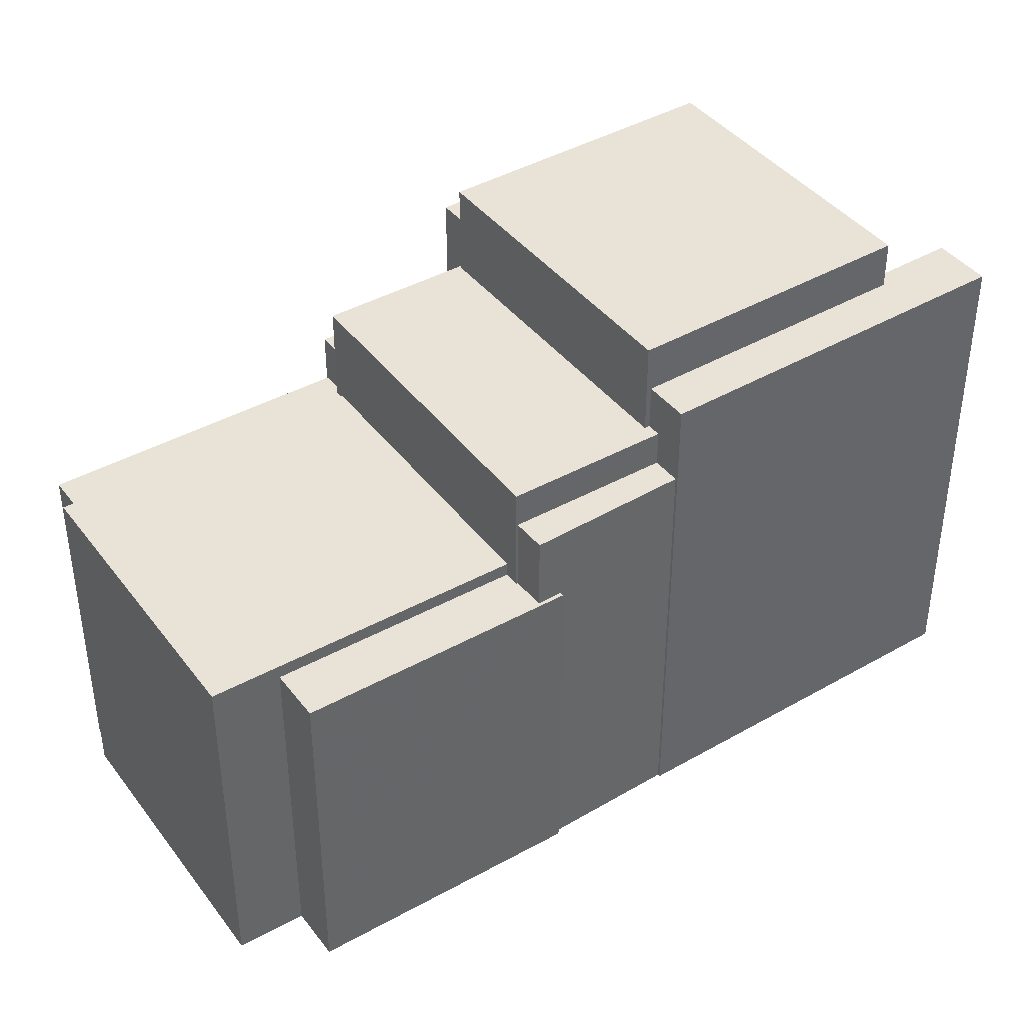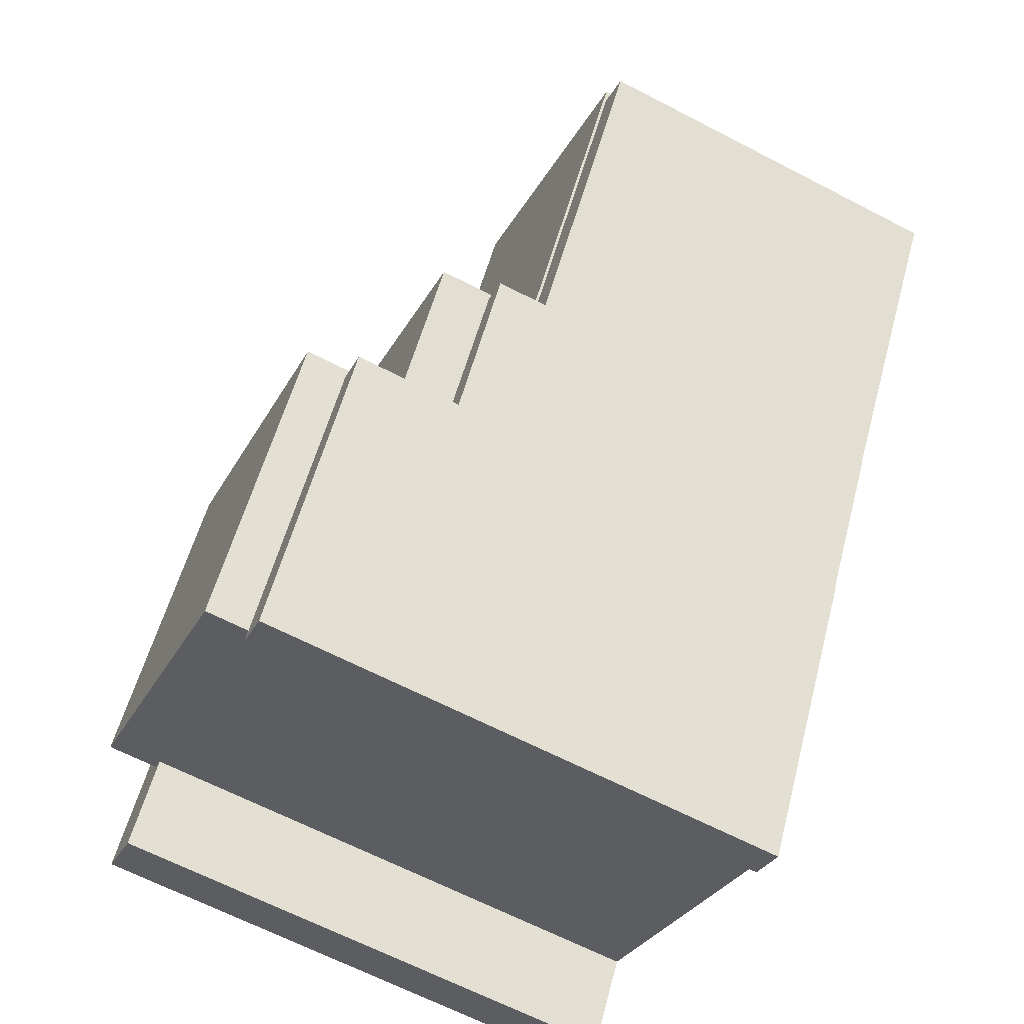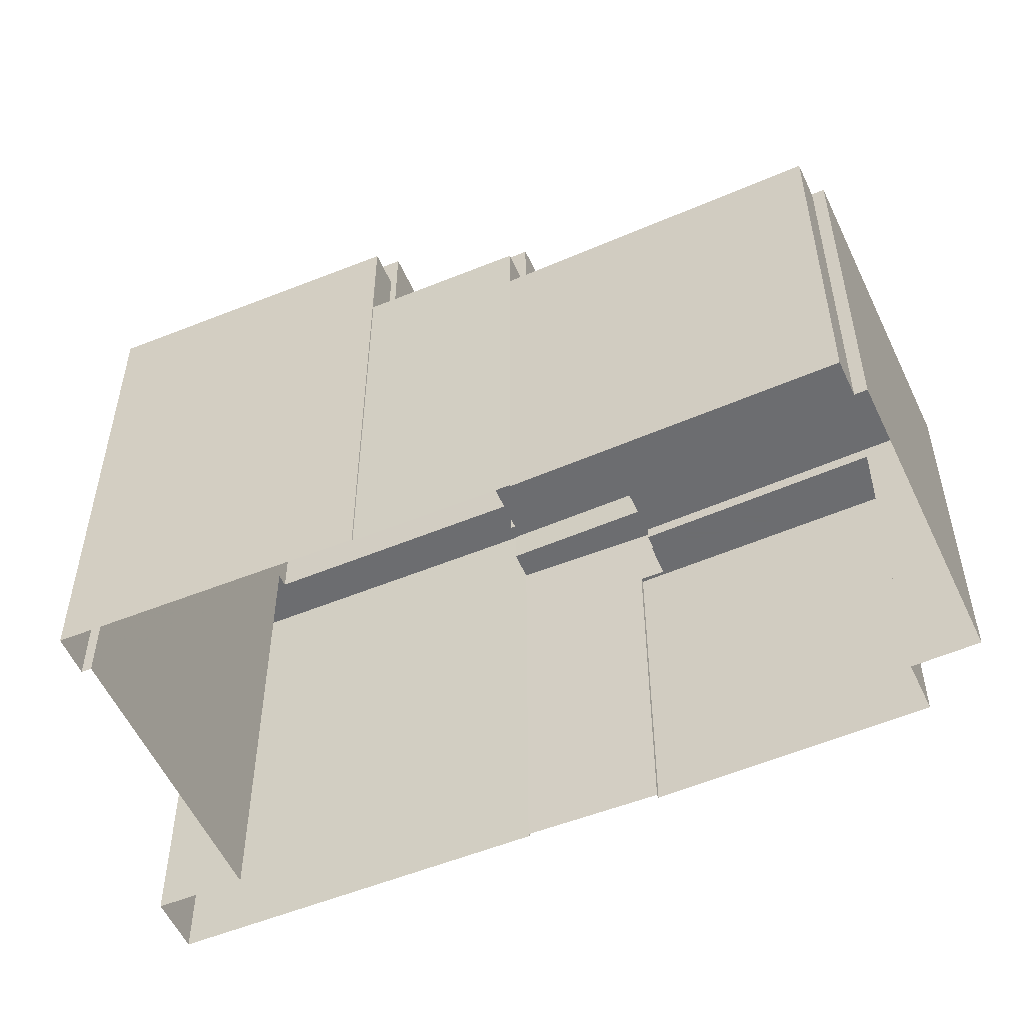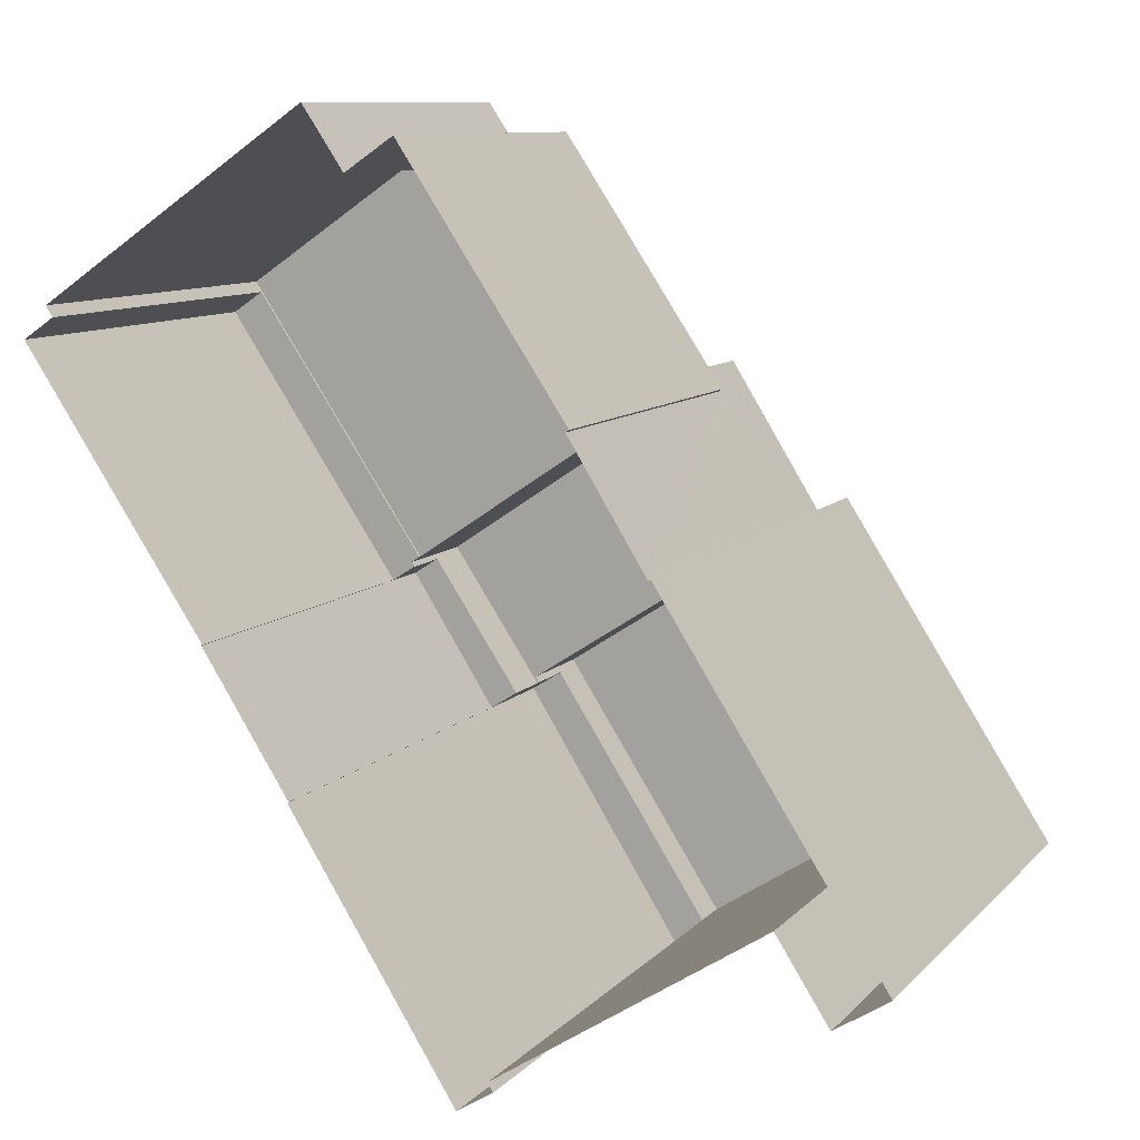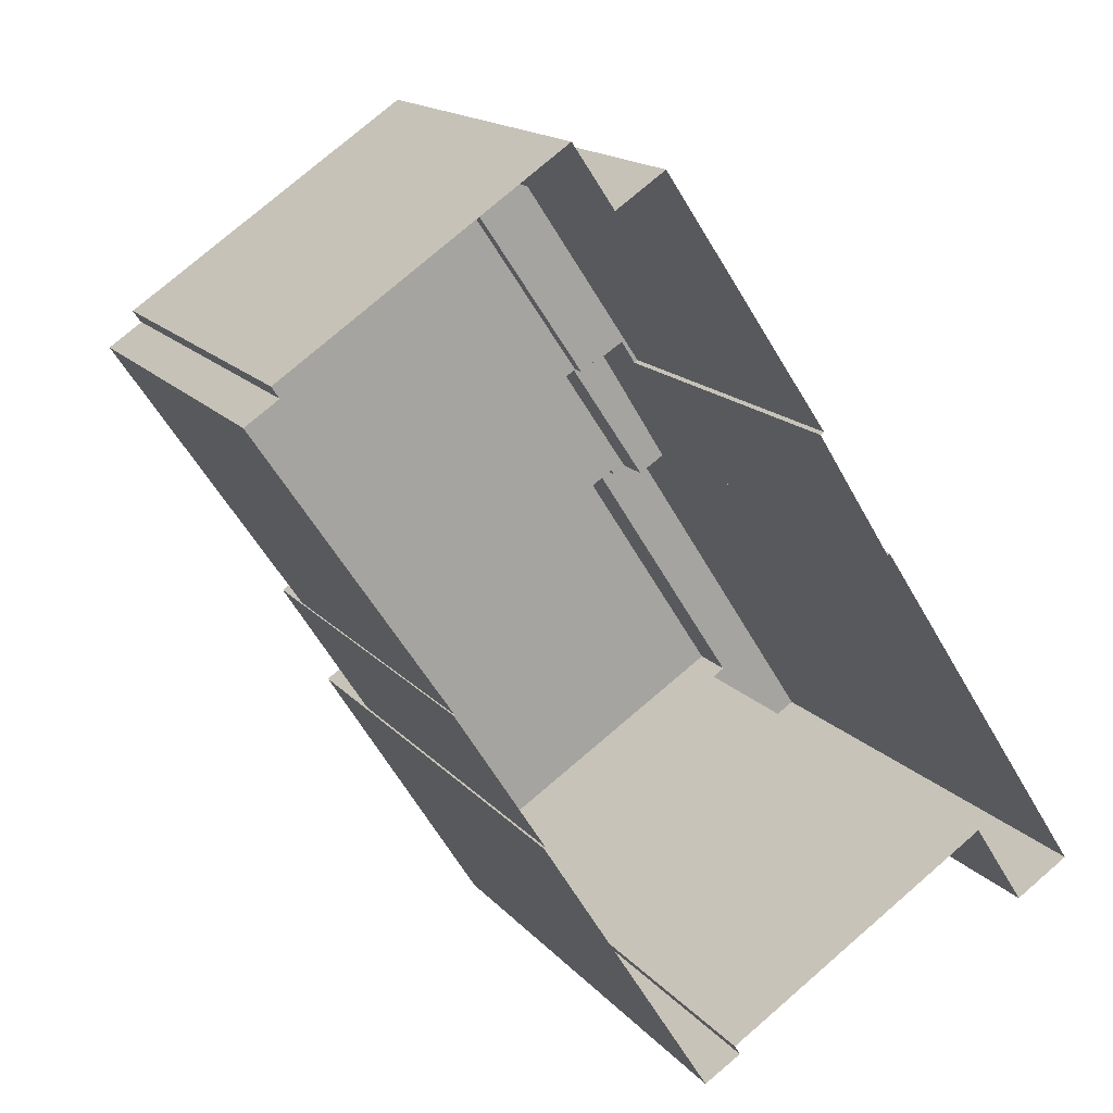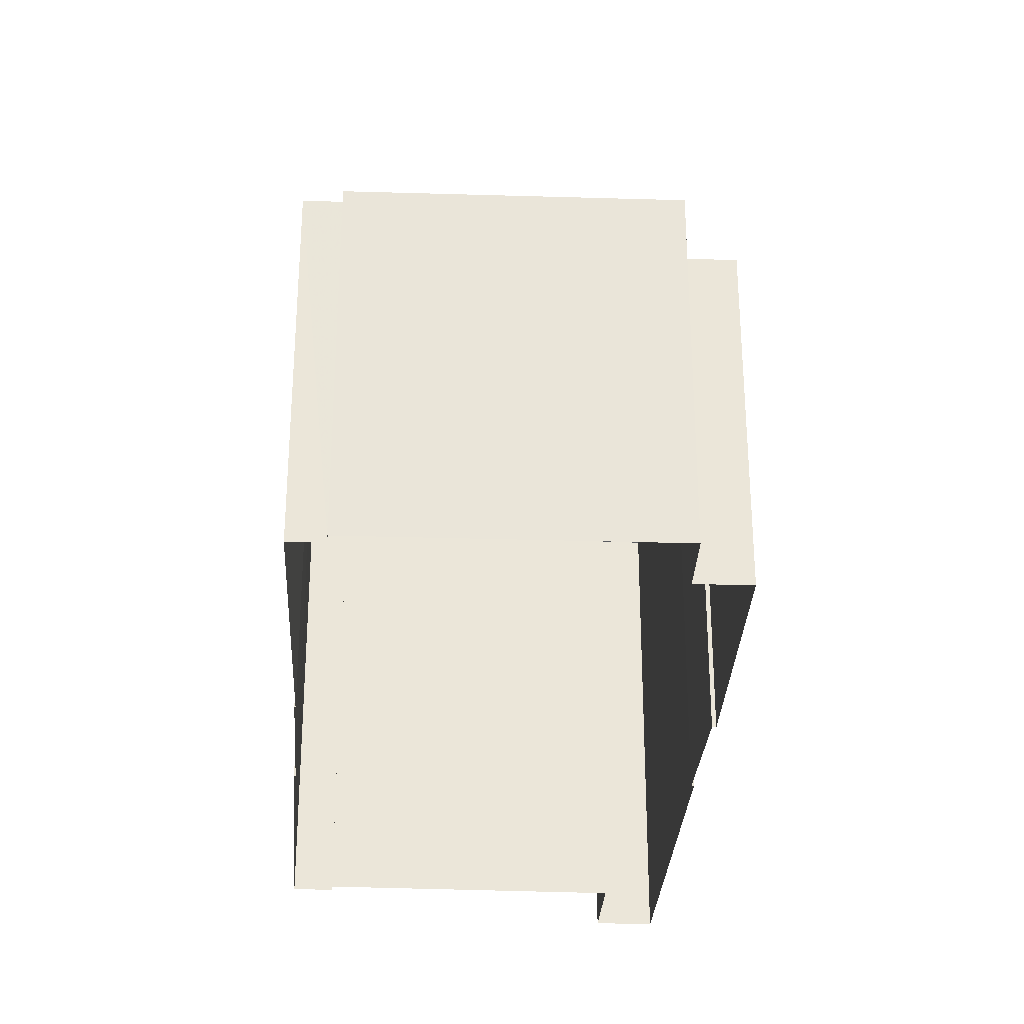
<metadata>
{"format":"obj","ext":"obj","renderer":"f3d","projection":"perspective","resolution":1024,"background":"white","views":[{"elev":41.7,"azim":-157.6,"up":"+Z"},{"elev":-65.1,"azim":62.4,"up":"+Y"},{"elev":-54.0,"azim":80.8,"up":"+Z"},{"elev":9.7,"azim":-156.2,"up":"+Y"},{"elev":15.6,"azim":154.3,"up":"+Y"},{"elev":-30.8,"azim":143.4,"up":"+Z"}]}
</metadata>
<code>
v -1.313e+04 -3.356e+04 23.93
v -1.313e+04 -3.356e+04 23.93
v -1.314e+04 -3.357e+04 23.93
v -1.313e+04 -3.356e+04 23.93
v -1.314e+04 -3.356e+04 23.93
v -1.314e+04 -3.358e+04 23.93
v -1.315e+04 -3.359e+04 23.92
v -1.315e+04 -3.359e+04 23.93
v -1.316e+04 -3.358e+04 23.93
v -1.316e+04 -3.358e+04 23.93
v -1.316e+04 -3.358e+04 23.93
v -1.315e+04 -3.359e+04 23.93
v -1.314e+04 -3.356e+04 23.93
v -1.315e+04 -3.357e+04 23.93
v -1.315e+04 -3.356e+04 23.93
v -1.315e+04 -3.357e+04 23.93
v -1.314e+04 -3.358e+04 23.93
v -1.314e+04 -3.357e+04 23.93
v -1.315e+04 -3.357e+04 23.93
v -1.315e+04 -3.357e+04 23.93
v -1.315e+04 -3.357e+04 35.98
v -1.315e+04 -3.357e+04 35.98
v -1.315e+04 -3.357e+04 35.98
v -1.315e+04 -3.357e+04 35.98
v -1.314e+04 -3.356e+04 35.98
v -1.315e+04 -3.357e+04 35.98
v -1.315e+04 -3.357e+04 35.98
v -1.315e+04 -3.356e+04 35.98
v -1.314e+04 -3.357e+04 36.46
v -1.313e+04 -3.356e+04 36.46
v -1.314e+04 -3.356e+04 36.46
v -1.315e+04 -3.357e+04 36.46
v -1.313e+04 -3.356e+04 36.37
v -1.314e+04 -3.357e+04 36.37
v -1.313e+04 -3.356e+04 36.37
v -1.314e+04 -3.357e+04 36.37
v -1.314e+04 -3.357e+04 36.37
v -1.314e+04 -3.357e+04 36.37
v -1.314e+04 -3.358e+04 38.09
v -1.314e+04 -3.357e+04 38.09
v -1.314e+04 -3.357e+04 38.09
v -1.314e+04 -3.358e+04 38.09
v -1.315e+04 -3.357e+04 38.59
v -1.315e+04 -3.357e+04 38.59
v -1.315e+04 -3.357e+04 38.59
v -1.315e+04 -3.357e+04 38.59
v -1.315e+04 -3.357e+04 39.85
v -1.315e+04 -3.357e+04 39.85
v -1.315e+04 -3.357e+04 39.85
v -1.315e+04 -3.357e+04 39.85
v -1.314e+04 -3.358e+04 39.85
v -1.314e+04 -3.358e+04 39.85
v -1.314e+04 -3.358e+04 39.85
v -1.314e+04 -3.357e+04 39.85
v -1.315e+04 -3.359e+04 41.69
v -1.315e+04 -3.359e+04 41.69
v -1.315e+04 -3.359e+04 41.69
v -1.314e+04 -3.358e+04 41.69
v -1.314e+04 -3.358e+04 41.69
v -1.315e+04 -3.359e+04 41.68
v -1.315e+04 -3.357e+04 43.13
v -1.316e+04 -3.358e+04 43.13
v -1.315e+04 -3.359e+04 43.13
v -1.314e+04 -3.358e+04 43.13
v -1.315e+04 -3.357e+04 41.46
v -1.315e+04 -3.357e+04 41.46
v -1.316e+04 -3.358e+04 41.46
v -1.316e+04 -3.358e+04 41.46
v -1.316e+04 -3.358e+04 41.46
v -1.316e+04 -3.358e+04 41.46
f 1 2 3
f 4 1 5
f 6 7 8
f 9 10 11
f 8 7 12
f 13 5 1
f 13 14 15
f 14 16 15
f 17 6 8
f 18 17 3
f 11 10 19
f 11 17 8
f 19 20 11
f 14 17 20
f 3 13 1
f 3 14 13
f 3 17 14
f 20 17 11
f 21 22 23
f 24 25 26
f 22 27 26
f 22 28 23
f 26 25 28
f 22 26 28
f 29 30 31
f 32 29 31
f 33 34 35
f 35 34 36
f 33 37 34
f 36 34 38
f 39 40 41
f 42 39 41
f 43 44 45
f 46 43 45
f 47 48 49
f 47 49 50
f 51 52 53
f 49 54 50
f 53 52 54
f 49 53 54
f 55 56 57
f 58 57 59
f 59 57 60
f 57 56 60
f 61 62 63
f 64 61 63
f 65 66 67
f 68 67 69
f 69 67 70
f 67 66 70
f 21 23 16
f 14 21 16
f 23 28 15
f 16 23 15
f 25 13 15
f 28 25 15
f 24 32 25
f 13 25 5
f 5 25 31
f 25 32 31
f 30 4 5
f 31 30 5
f 29 33 30
f 30 33 4
f 29 37 33
f 4 33 1
f 1 33 35
f 2 1 35
f 2 35 36
f 3 2 36
f 38 41 36
f 3 36 18
f 18 36 40
f 36 41 40
f 39 18 40
f 39 17 18
f 45 21 46
f 46 21 20
f 45 22 21
f 20 21 14
f 22 45 44
f 27 22 44
f 27 44 26
f 26 44 50
f 50 44 47
f 44 43 47
f 24 26 32
f 26 50 32
f 37 29 34
f 34 29 54
f 32 50 54
f 29 32 54
f 38 34 41
f 34 54 41
f 41 52 42
f 41 54 52
f 51 58 52
f 39 42 52
f 17 39 6
f 52 58 59
f 6 39 59
f 39 52 59
f 60 12 7
f 60 56 12
f 55 12 56
f 55 8 12
f 60 7 6
f 59 60 6
f 63 62 68
f 63 55 57
f 62 67 68
f 55 68 8
f 8 68 11
f 63 68 55
f 48 65 49
f 49 65 61
f 61 65 62
f 65 67 62
f 49 61 64
f 53 49 64
f 51 53 58
f 53 64 58
f 58 63 57
f 58 64 63
f 69 10 9
f 69 70 10
f 70 66 19
f 10 70 19
f 20 19 46
f 19 66 46
f 47 65 48
f 47 66 65
f 43 46 47
f 46 66 47
f 11 69 9
f 11 68 69

</code>
